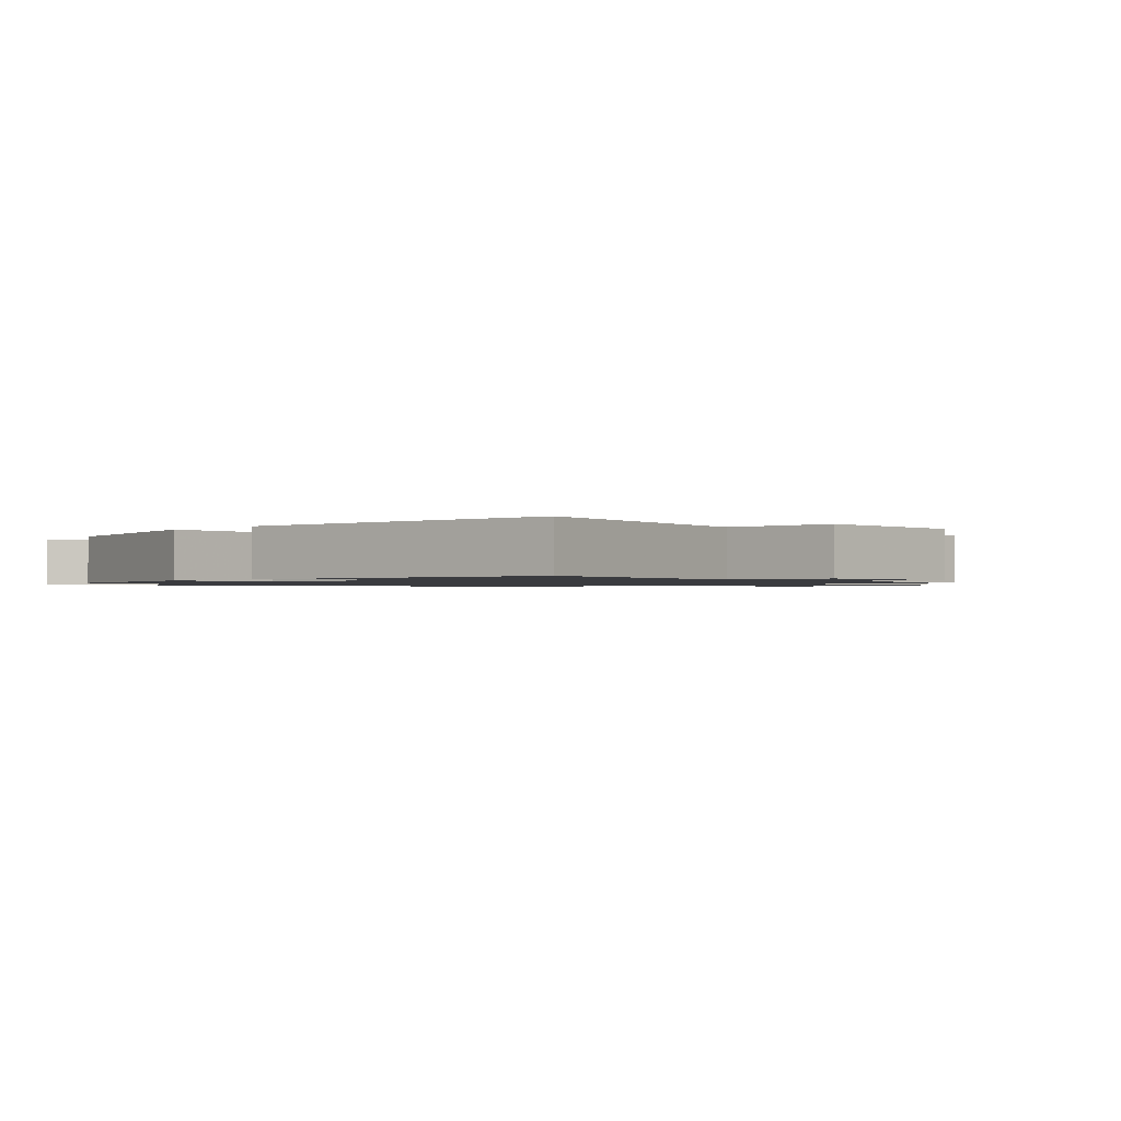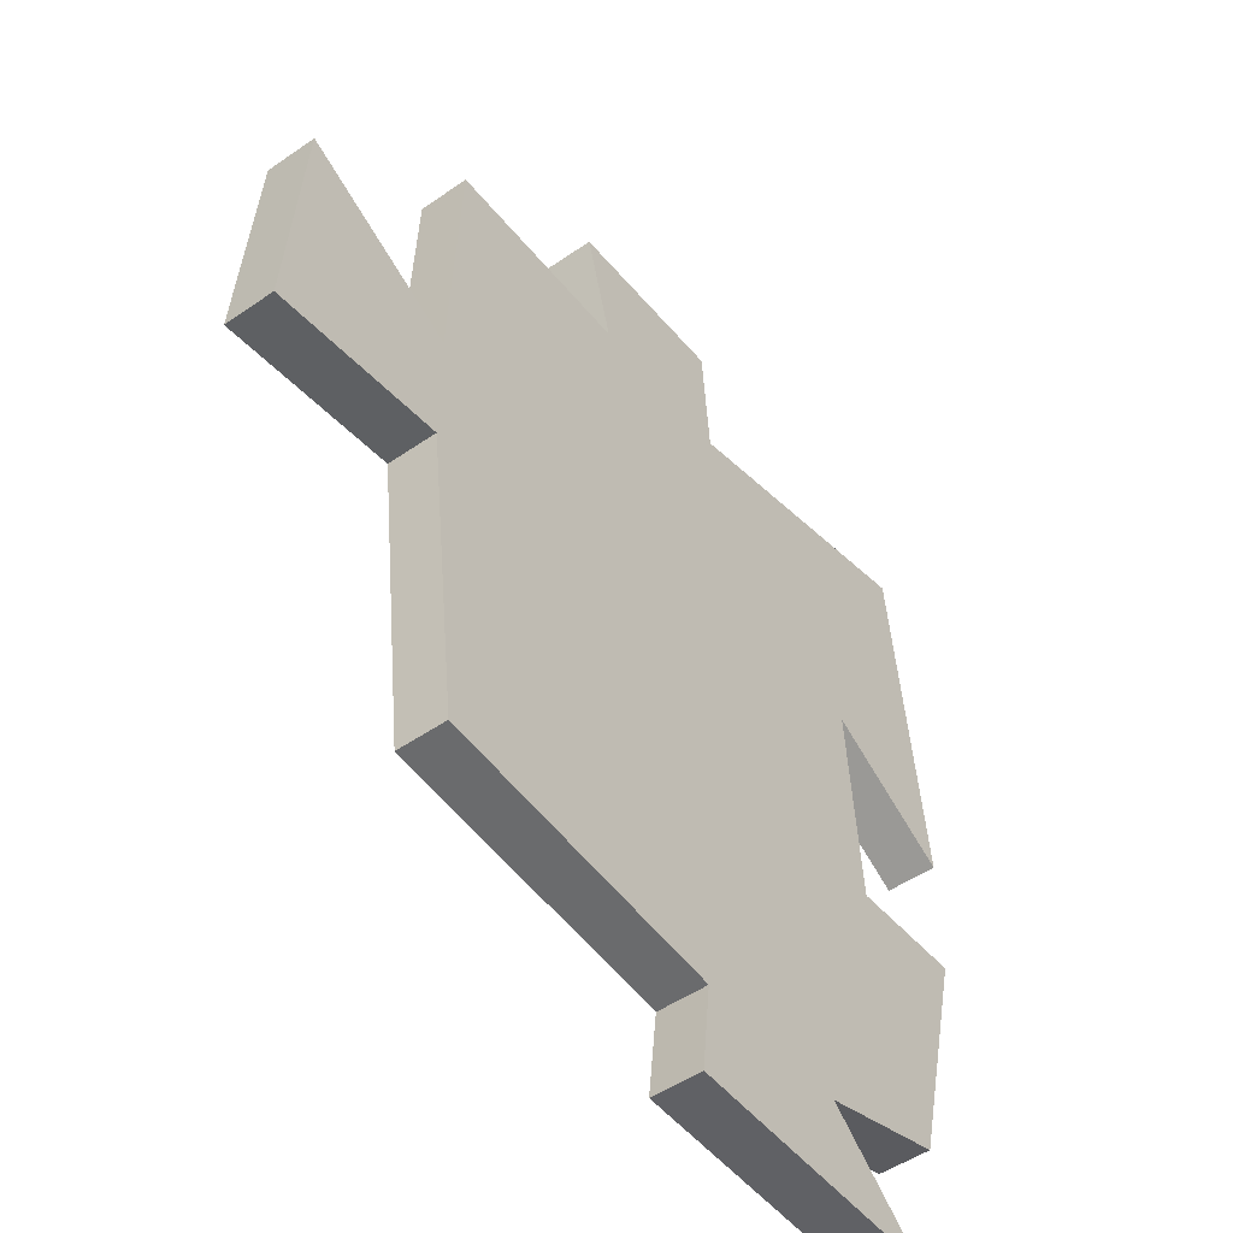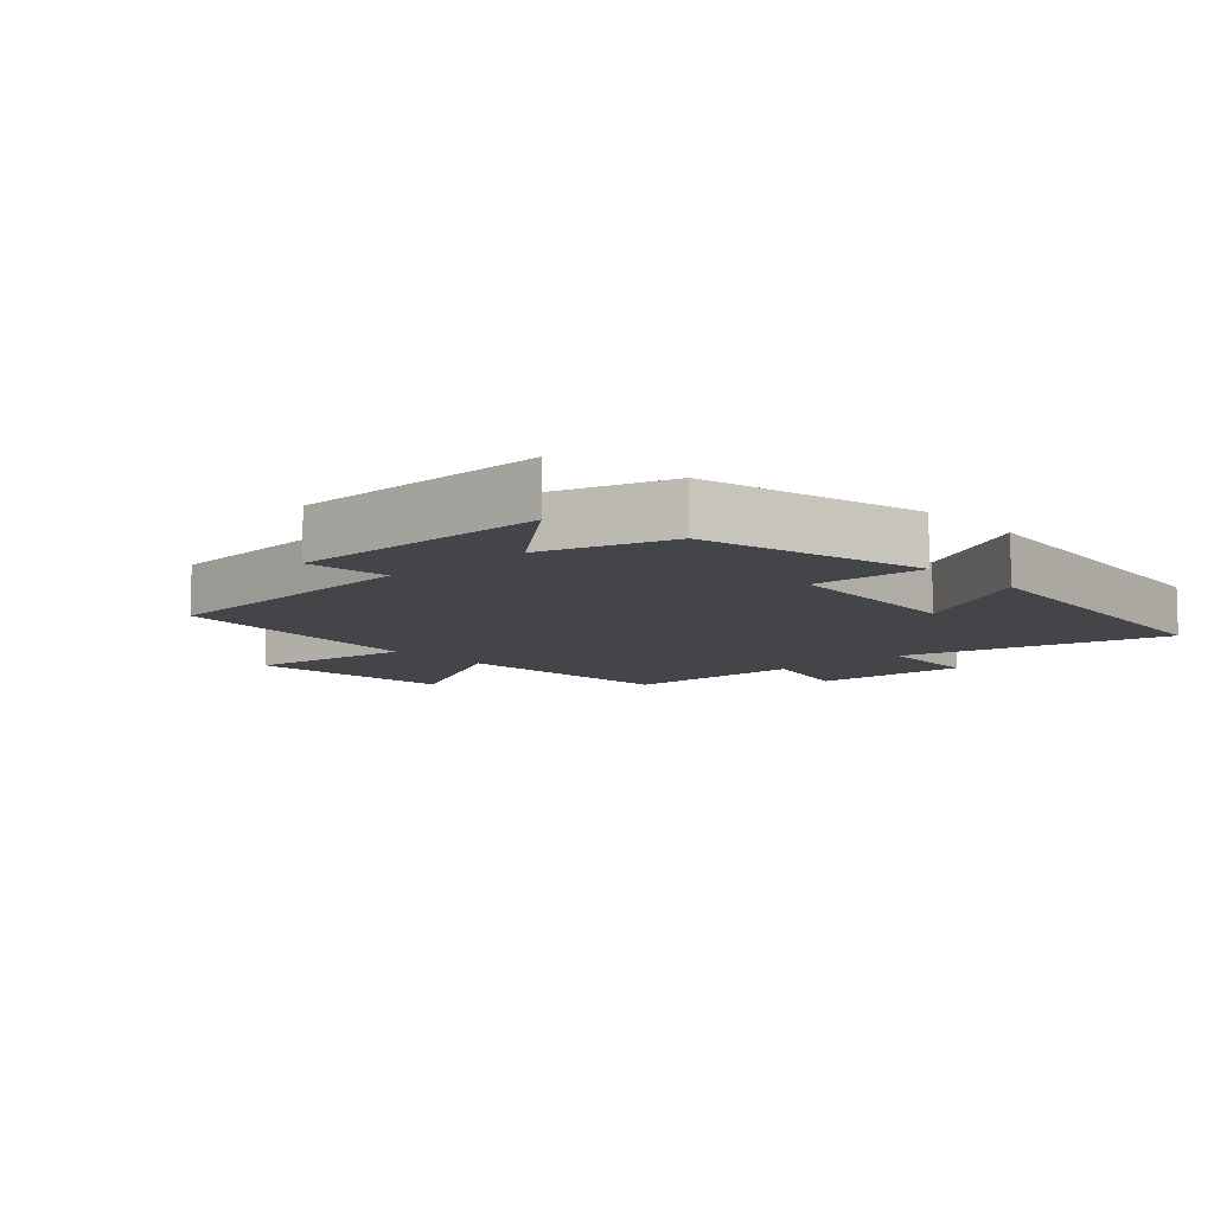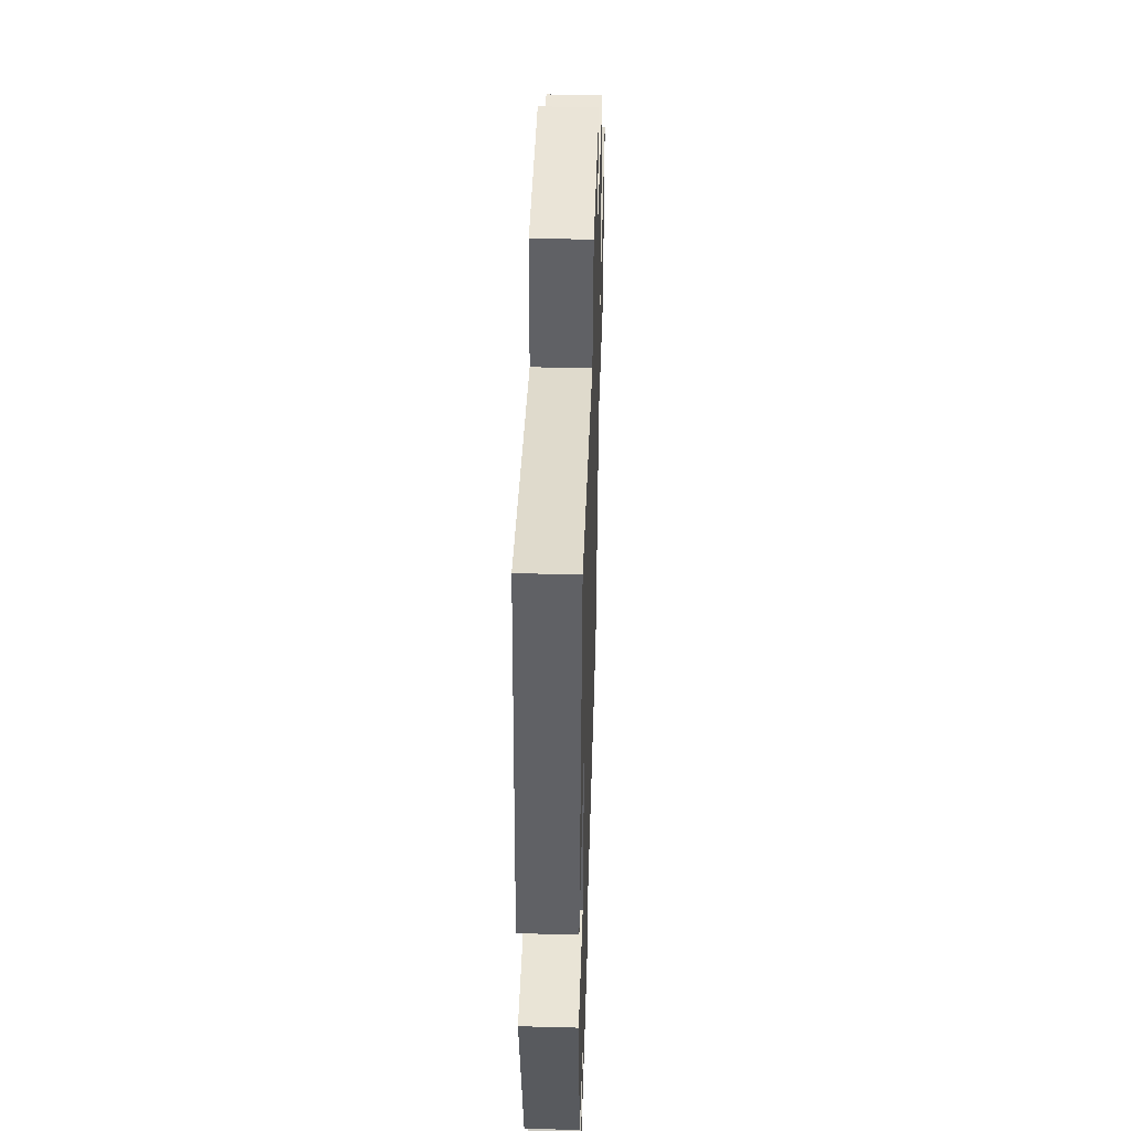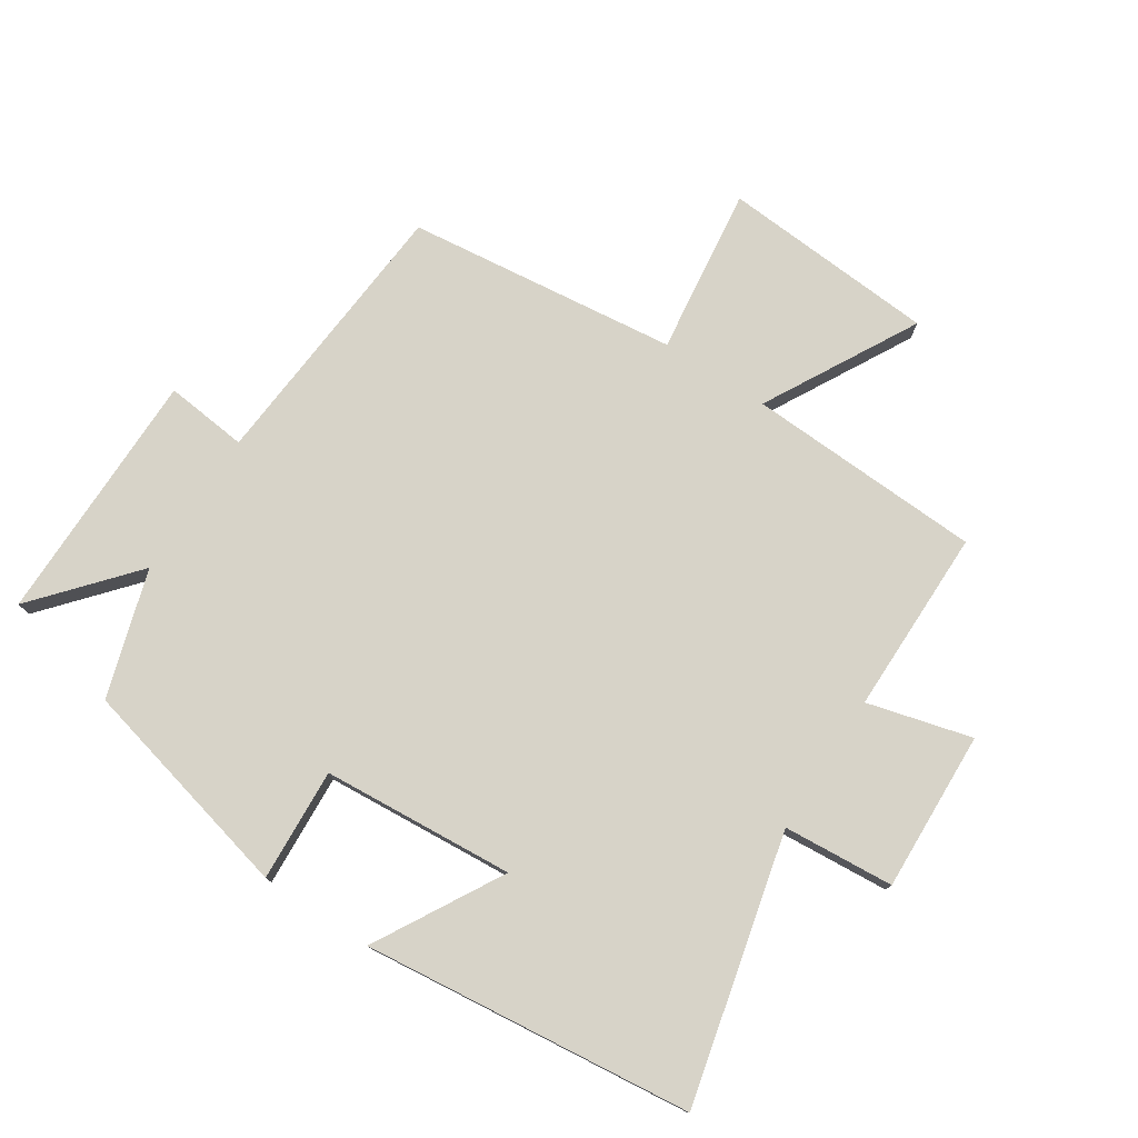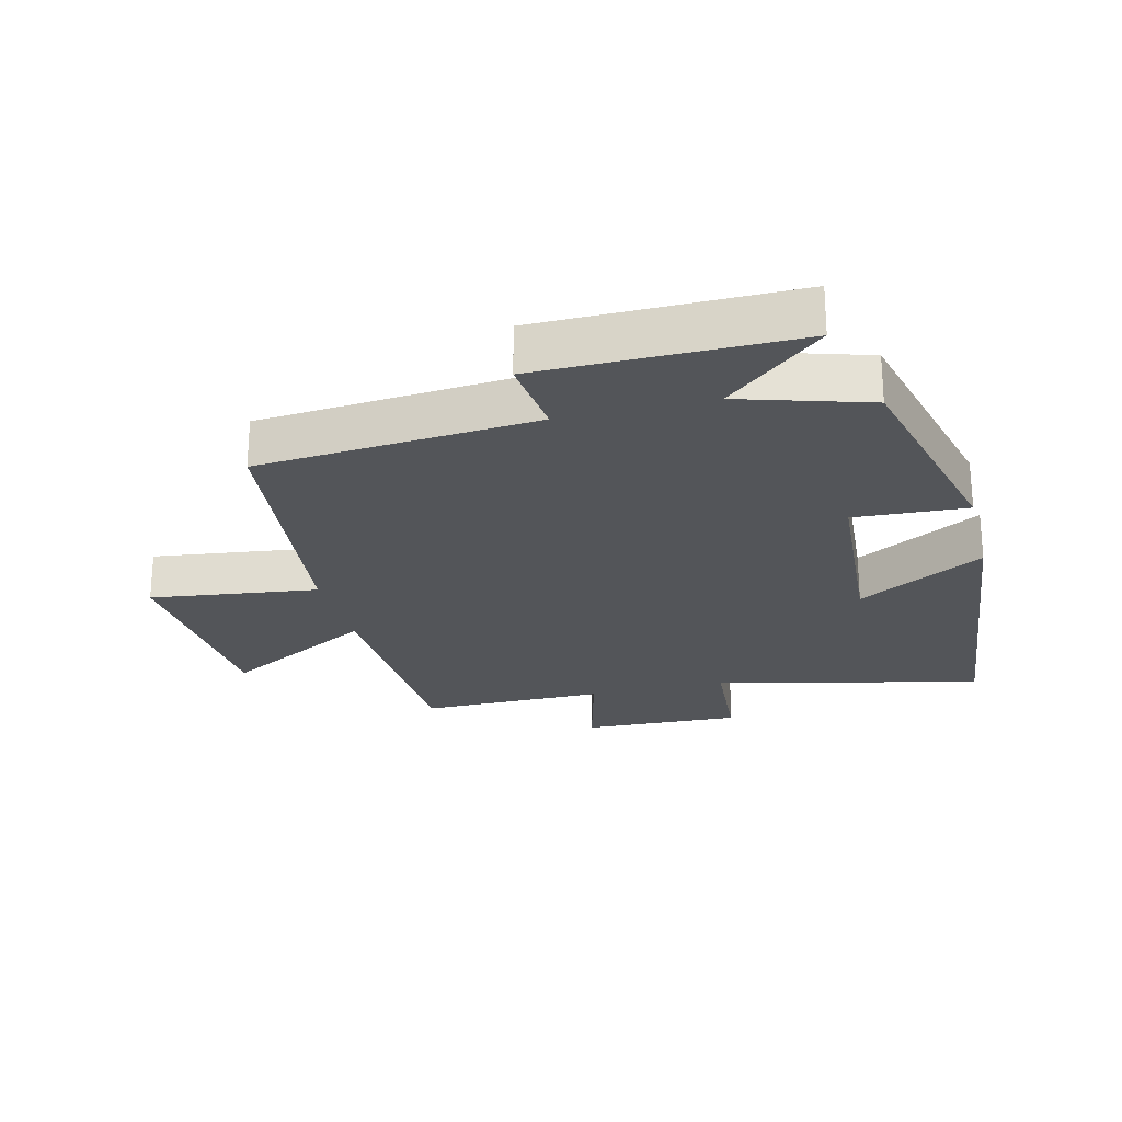
<metadata>
{"format":"obj","ext":"obj","renderer":"f3d","projection":"perspective","resolution":1024,"background":"white","views":[{"elev":-1.2,"azim":-44.3,"up":"+Y"},{"elev":-49.9,"azim":127.4,"up":"+Z"},{"elev":-9.1,"azim":-137.6,"up":"+Y"},{"elev":45.8,"azim":-88.2,"up":"+Z"},{"elev":77.0,"azim":-56.9,"up":"+Y"},{"elev":-24.1,"azim":-165.9,"up":"+Y"}]}
</metadata>
<code>
v 0.451 0.07 -0.465
v 0.016 0.07 -0.5
v 0.03 0.07 -0.629
v -0.368 0.07 -0.631
v -0.216 0.07 -0.5
v -0.415 0.07 -0.439
v -0.5 0.07 -0.092
v -0.324 0.07 -0.102
v -0.302 0.07 0.198
v -0.5 0.07 0.086
v -0.444 0.07 0.6
v -0.027 0.07 0.5
v -0.014 0.07 0.673
v 0.236 0.07 0.663
v 0.193 0.07 0.5
v 0.483 0.07 0.5
v 0.5 0.07 0.131
v 0.738 0.07 0.261
v 0.762 0.07 -0.075
v 0.5 0.07 -0.041
v 0.451 0 -0.465
v 0.016 0 -0.5
v 0.03 0 -0.629
v -0.368 0 -0.631
v -0.216 0 -0.5
v -0.415 0 -0.439
v -0.5 0 -0.092
v -0.324 0 -0.102
v -0.302 0 0.198
v -0.5 0 0.086
v -0.444 0 0.6
v -0.027 0 0.5
v -0.014 0 0.673
v 0.236 0 0.663
v 0.193 0 0.5
v 0.483 0 0.5
v 0.5 0 0.131
v 0.738 0 0.261
v 0.762 0 -0.075
v 0.5 0 -0.041
f 17 18 19 20
f 15 16 17 20
f 15 20 1 2
f 12 13 14 15
f 12 15 2
f 9 10 11 12
f 8 9 12 2
f 5 6 7 8
f 5 8 2 3
f 3 4 5
f 40 39 38 37
f 40 37 36 35
f 22 21 40 35
f 35 34 33 32
f 22 35 32
f 32 31 30 29
f 22 32 29 28
f 28 27 26 25
f 23 22 28 25
f 25 24 23
f 1 21 22 2
f 2 22 23 3
f 3 23 24 4
f 4 24 25 5
f 5 25 26 6
f 6 26 27 7
f 7 27 28 8
f 8 28 29 9
f 9 29 30 10
f 10 30 31 11
f 11 31 32 12
f 12 32 33 13
f 13 33 34 14
f 14 34 35 15
f 15 35 36 16
f 16 36 37 17
f 17 37 38 18
f 18 38 39 19
f 19 39 40 20
f 20 40 21 1

</code>
